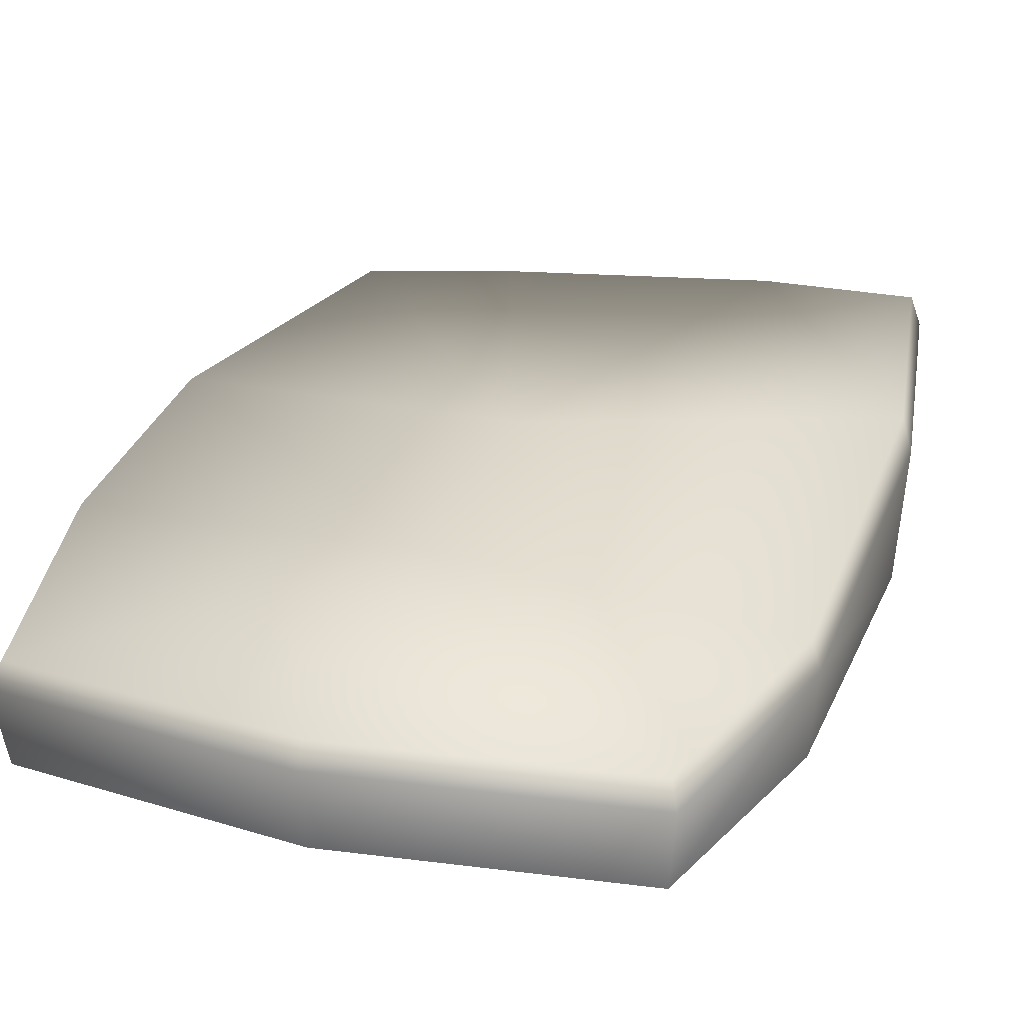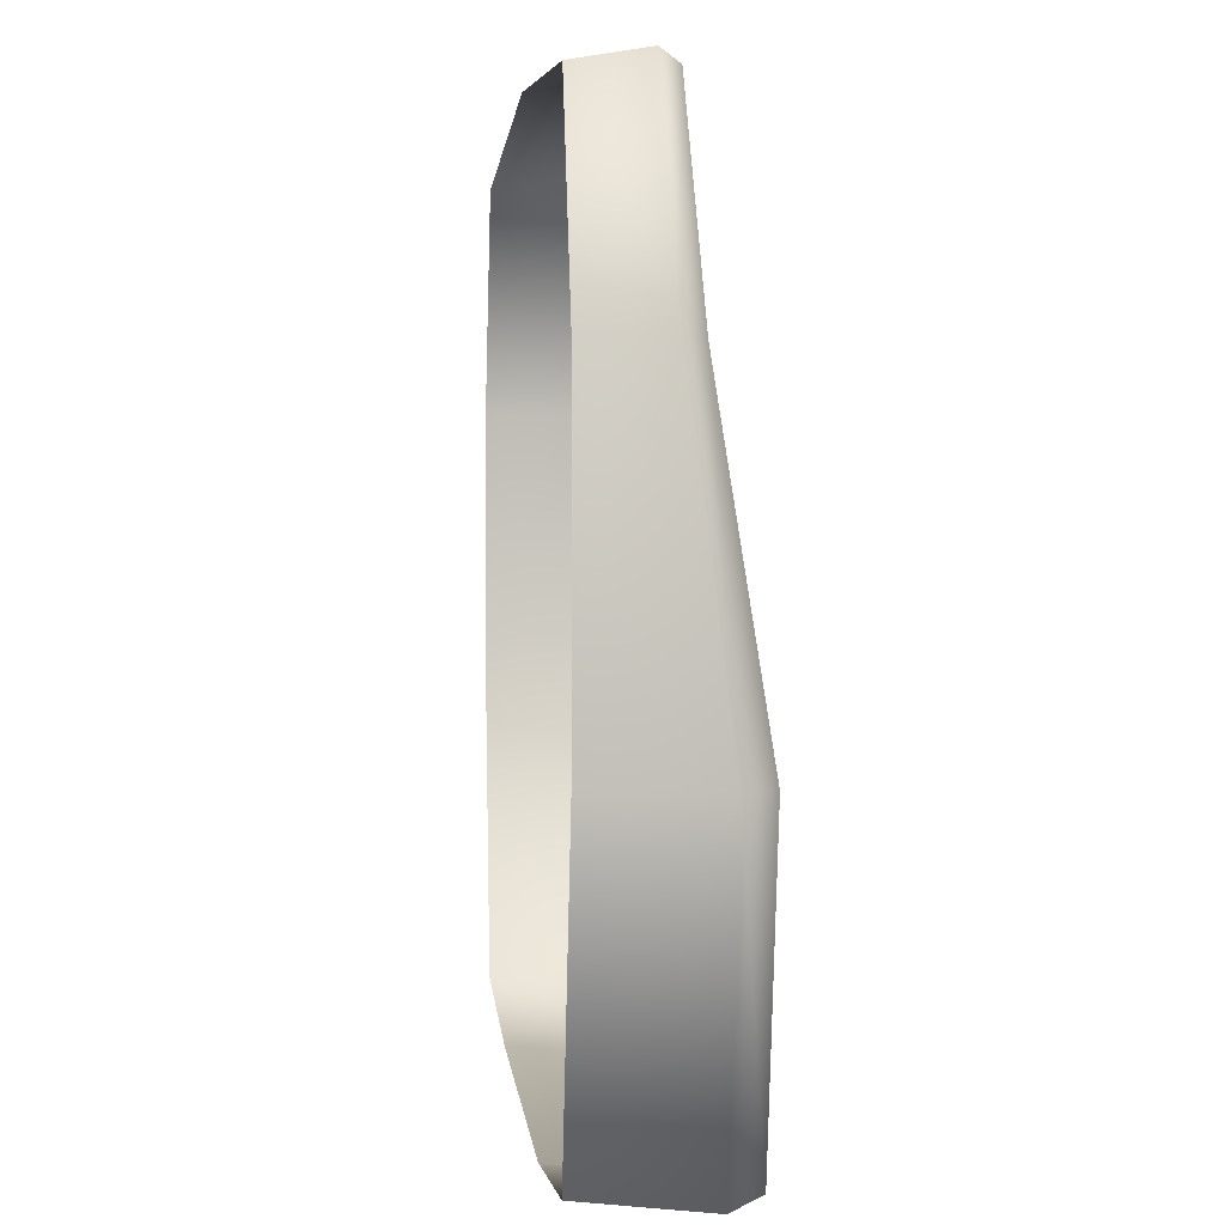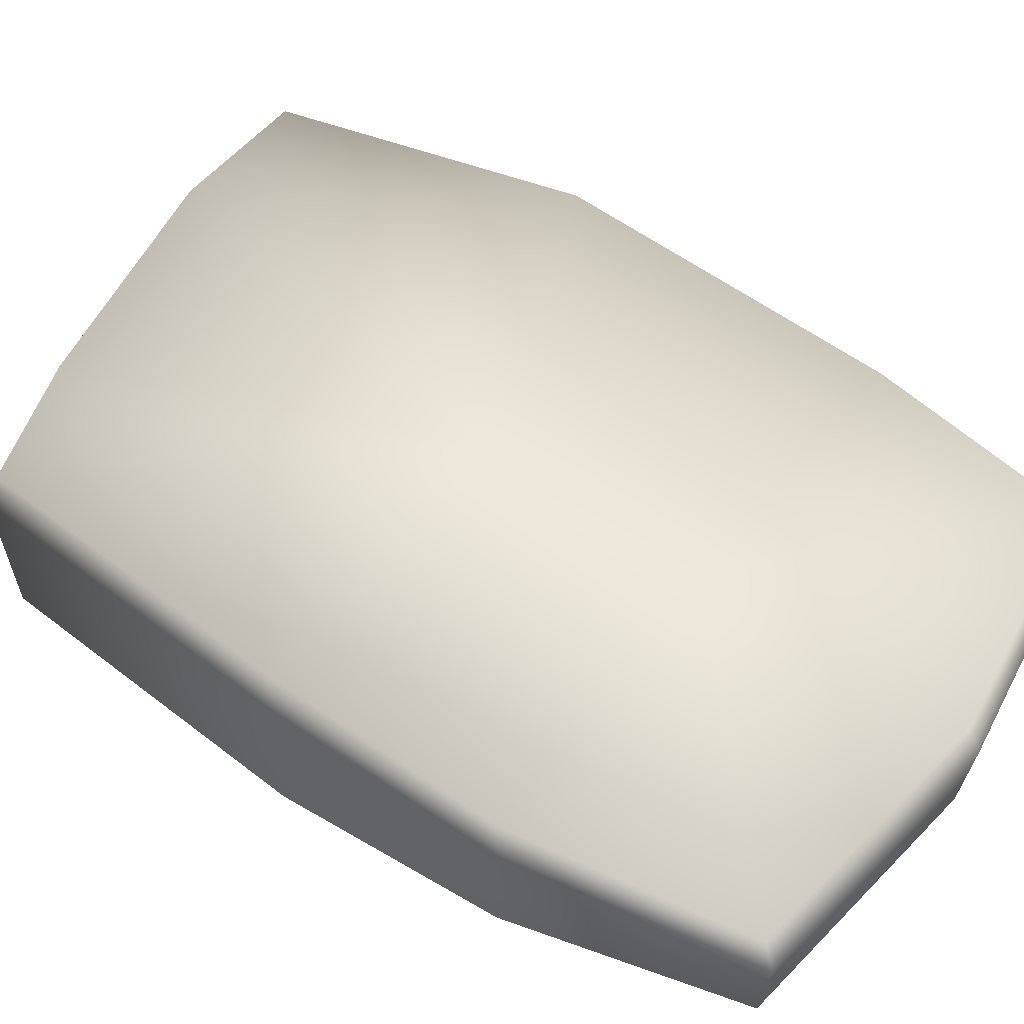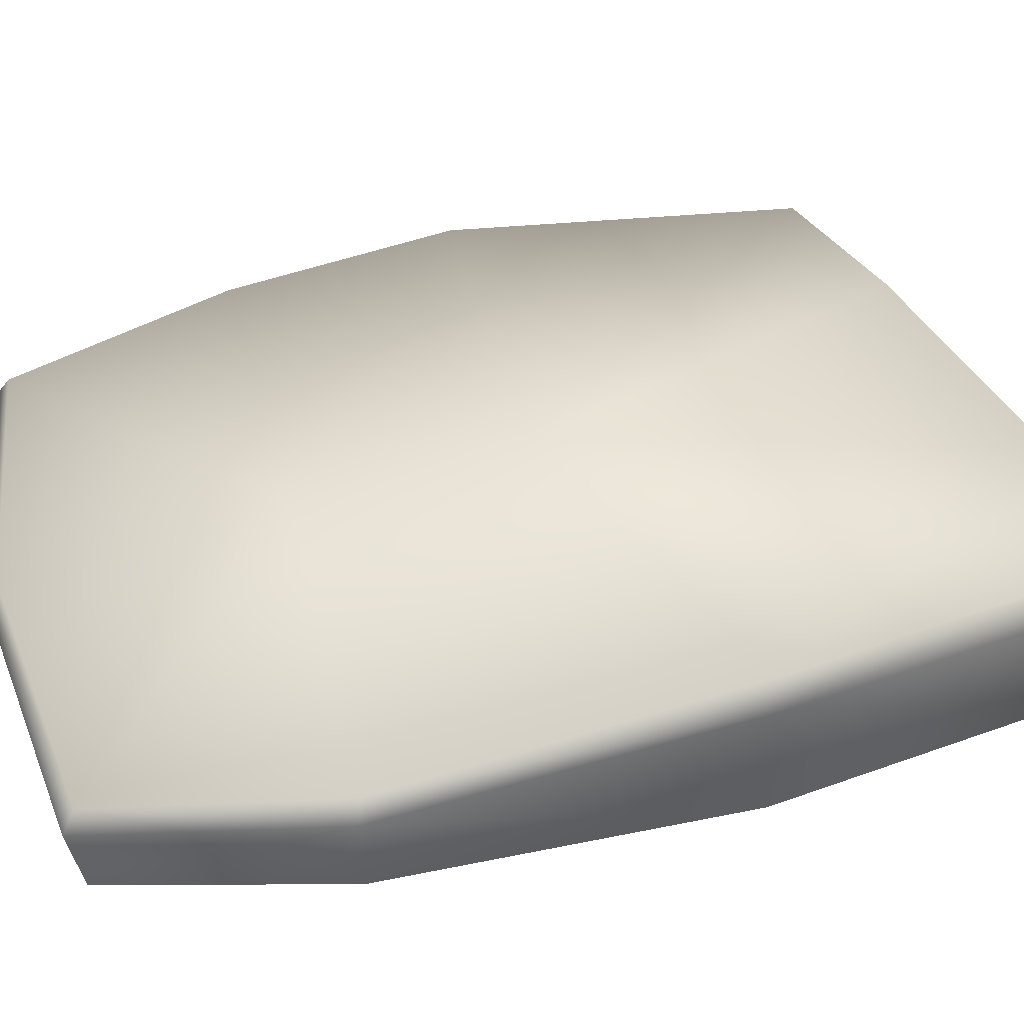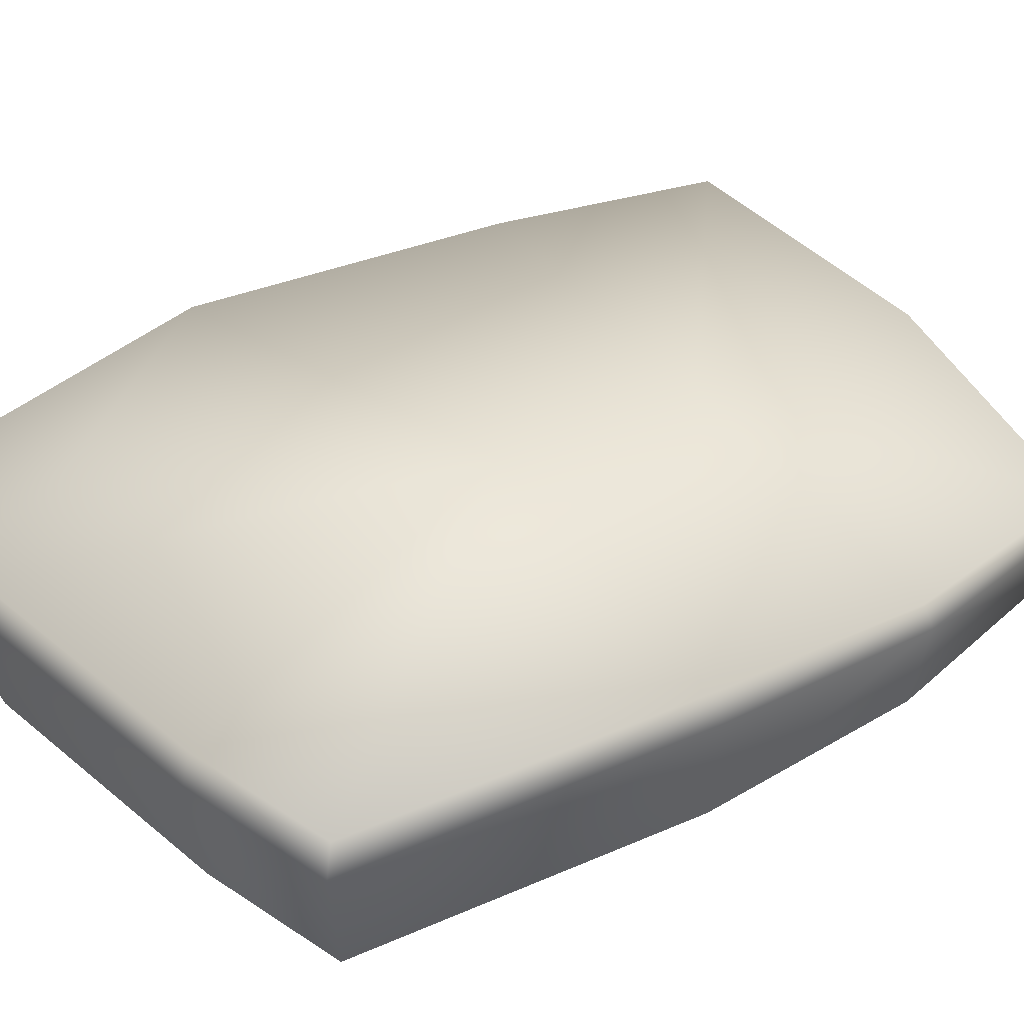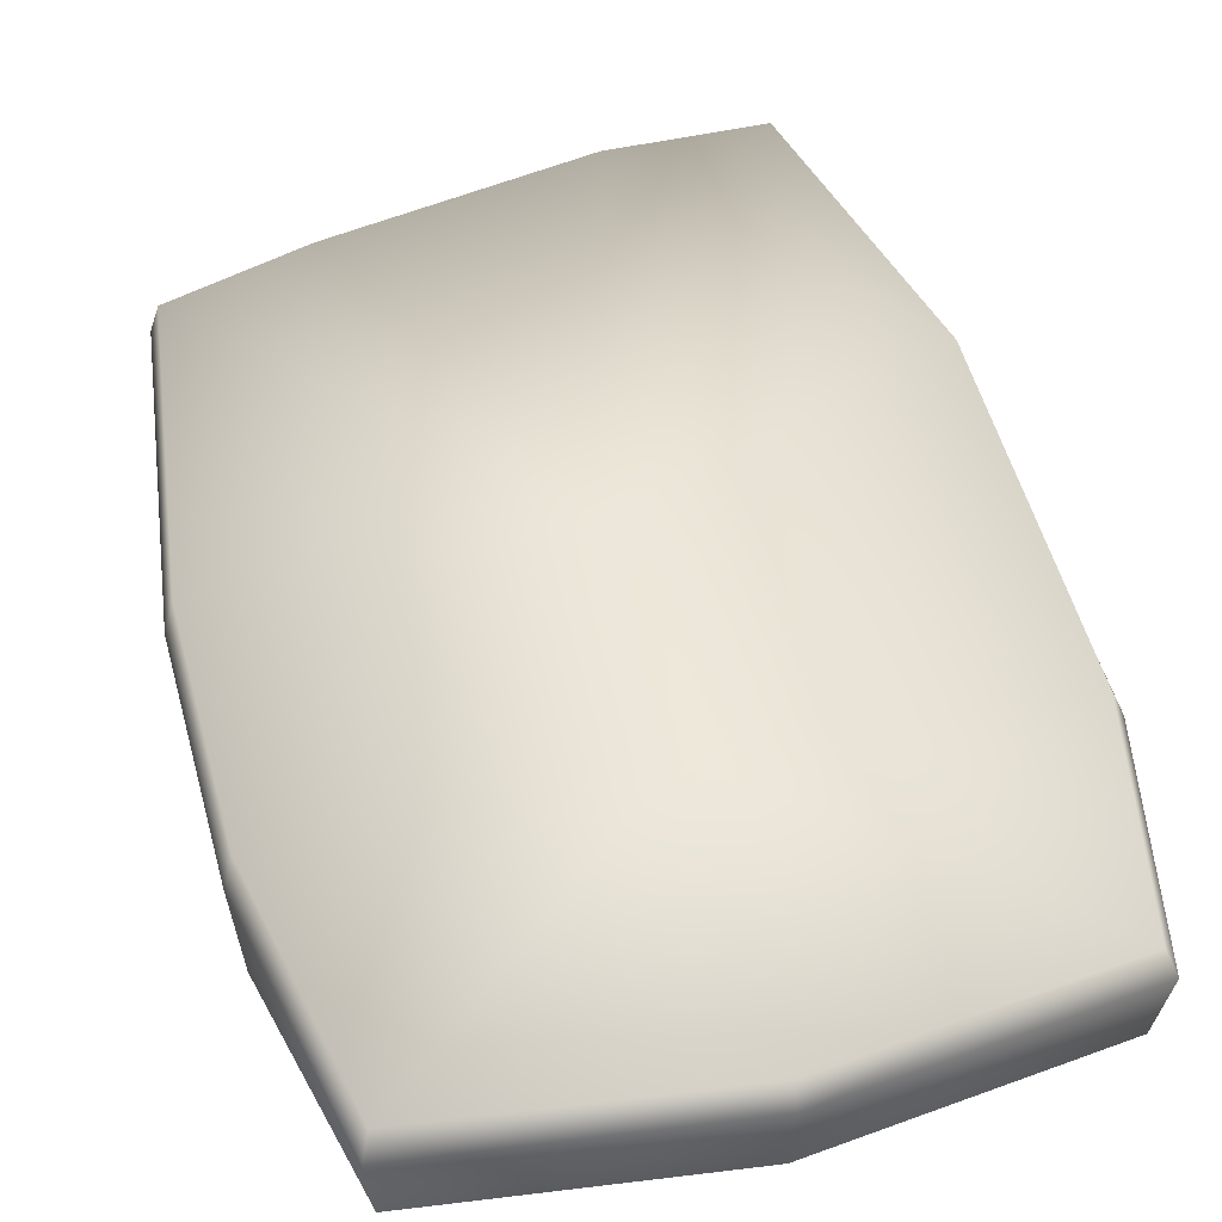
<metadata>
{"format":"obj","ext":"obj","renderer":"f3d","projection":"perspective","resolution":1024,"background":"white","views":[{"elev":24.9,"azim":19.2,"up":"+Y"},{"elev":-1.2,"azim":81.4,"up":"+Z"},{"elev":46.9,"azim":-56.0,"up":"+Y"},{"elev":42.7,"azim":76.2,"up":"+Y"},{"elev":45.8,"azim":-123.9,"up":"+Y"},{"elev":44.9,"azim":-15.5,"up":"+Y"}]}
</metadata>
<code>
o 7_Plane.005
v 195.8 88.08 306.3
v 195.8 135 -324.3
v -196 88.08 306.3
v -196 135 -248.9
v -0.1145 88.08 332
v 233.9 135 -98.18
v 87.38 135 -324.3
v -228 135 -8.987
v -0.1145 135 -8.987
v 195.8 20.42 306.3
v 195.8 20.42 -324.3
v -196 20.42 306.3
v -196 20.42 -248.9
v -0.1145 20.42 332
v 233.9 20.42 -98.18
v 87.38 20.42 -324.3
v -228 20.42 -8.987
v -228 111.5 148.7
v 232.7 95.8 147.1
v 0.7192 115.5 147.5
v -228 20.42 148.7
v 233.9 20.42 148.7
v -98.07 135 -282.6
v -98.07 20.42 -282.6
v -234.5 111.7 -9.29
v -201.7 111.7 -256.1
v 240.6 111.7 -98.48
v 201.4 73.45 315.1
v -201.7 73.45 315.1
v 201.4 111.7 -333.7
v 89.89 111.7 -333.7
v -0.1167 73.45 340.8
v -234.5 92.59 152.9
v 239.6 79.75 151.6
v -100.9 111.7 -290.7
f 9 7 23
f 20 9 8
f 19 6 9
f 6 2 7
f 25 26 13
f 34 28 10
f 33 25 17
f 27 15 11
f 31 30 11
f 32 29 12
f 35 31 16
f 32 14 10
f 33 21 12
f 34 22 15
f 1 19 20
f 20 18 3
f 5 1 20
f 20 19 9
f 35 24 13
f 9 23 4
f 4 23 35
f 19 34 27
f 3 18 33
f 1 5 32
f 7 31 35
f 3 29 32
f 2 30 31
f 2 6 27
f 18 8 25
f 1 28 34
f 4 26 25
f 18 20 8
f 9 6 7
f 17 25 13
f 22 34 10
f 21 33 17
f 30 27 11
f 16 31 11
f 14 32 12
f 24 35 16
f 28 32 10
f 29 33 12
f 27 34 15
f 5 20 3
f 26 35 13
f 8 9 4
f 26 4 35
f 6 19 27
f 29 3 33
f 28 1 32
f 23 7 35
f 5 3 32
f 7 2 31
f 30 2 27
f 33 18 25
f 19 1 34
f 8 4 25

</code>
